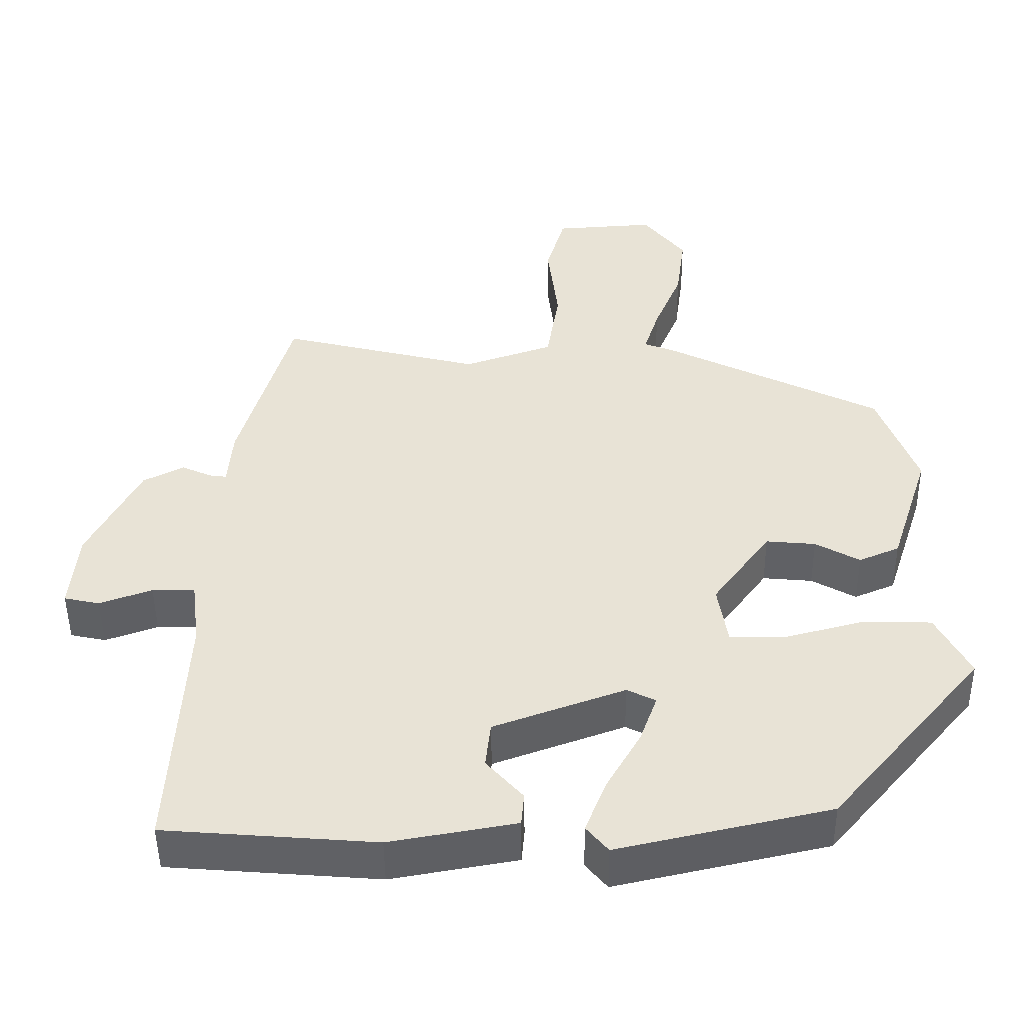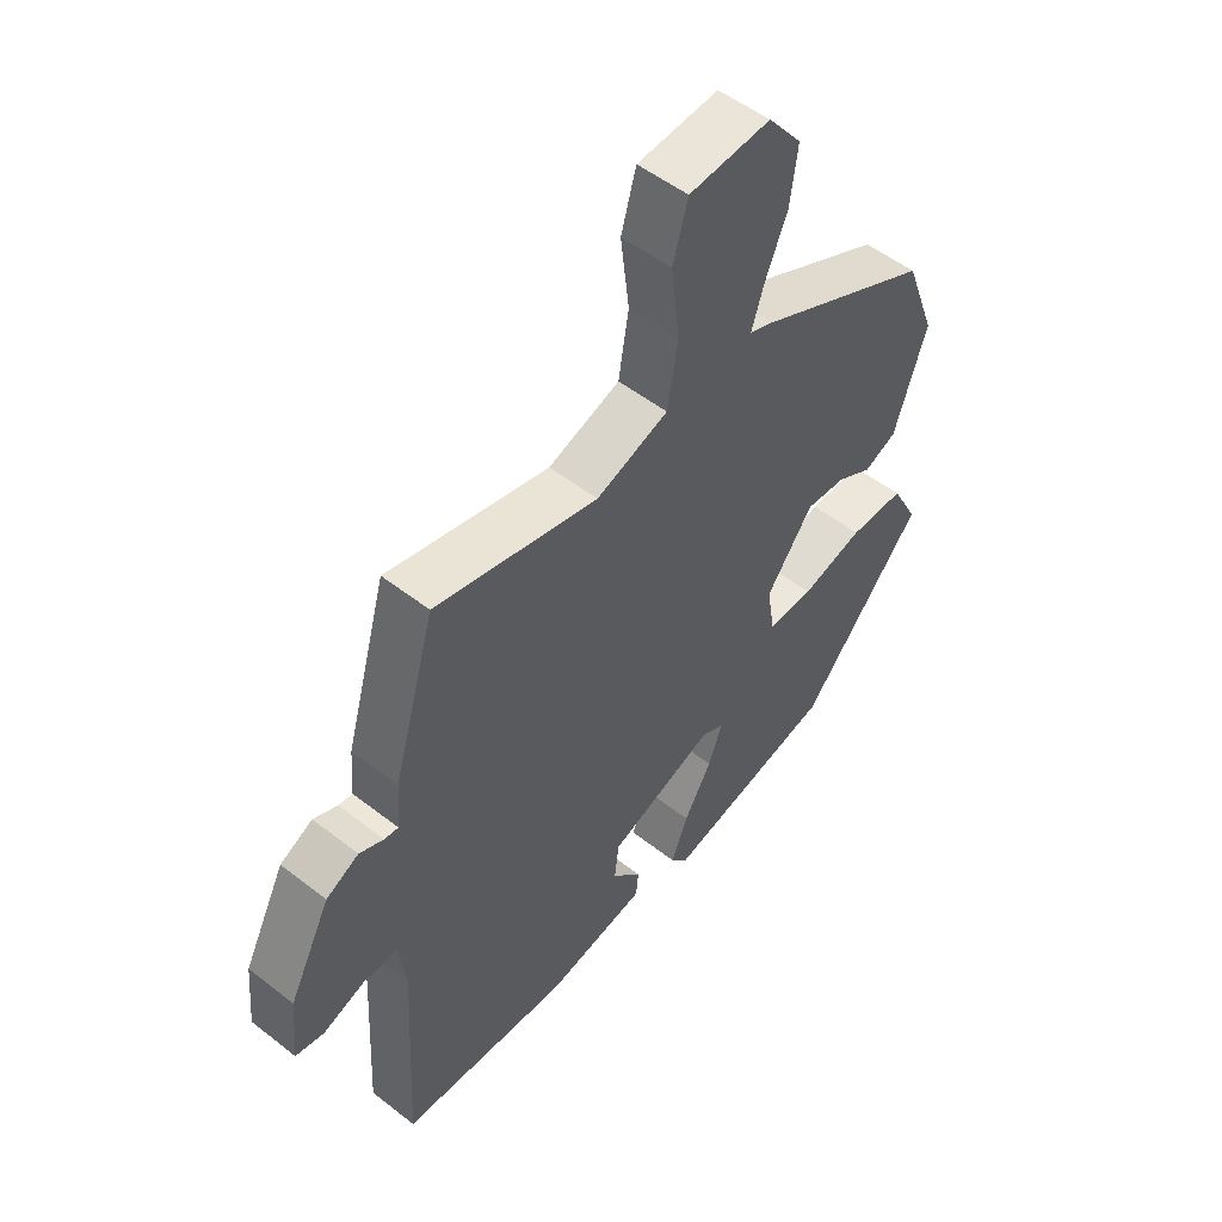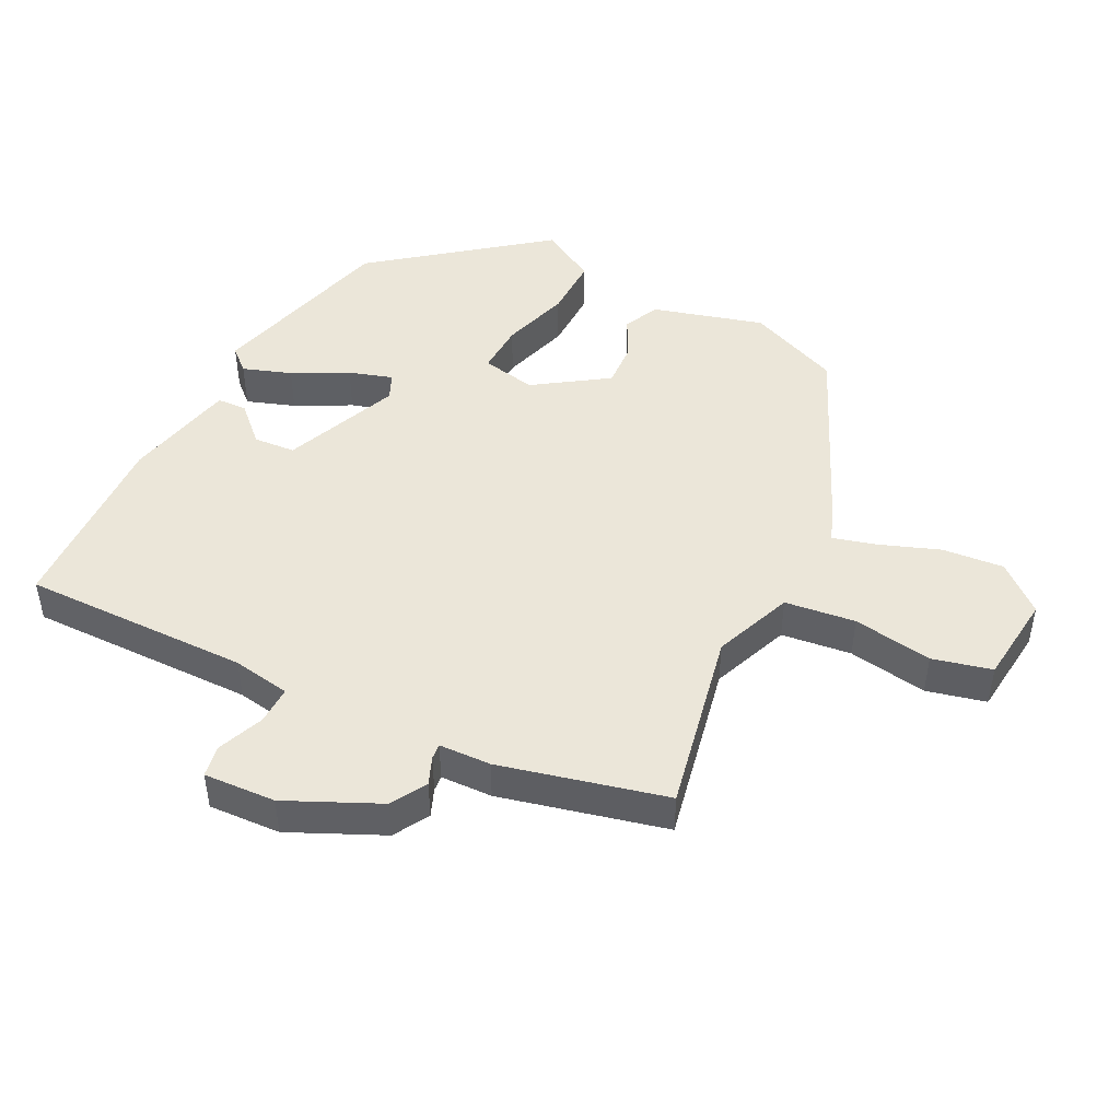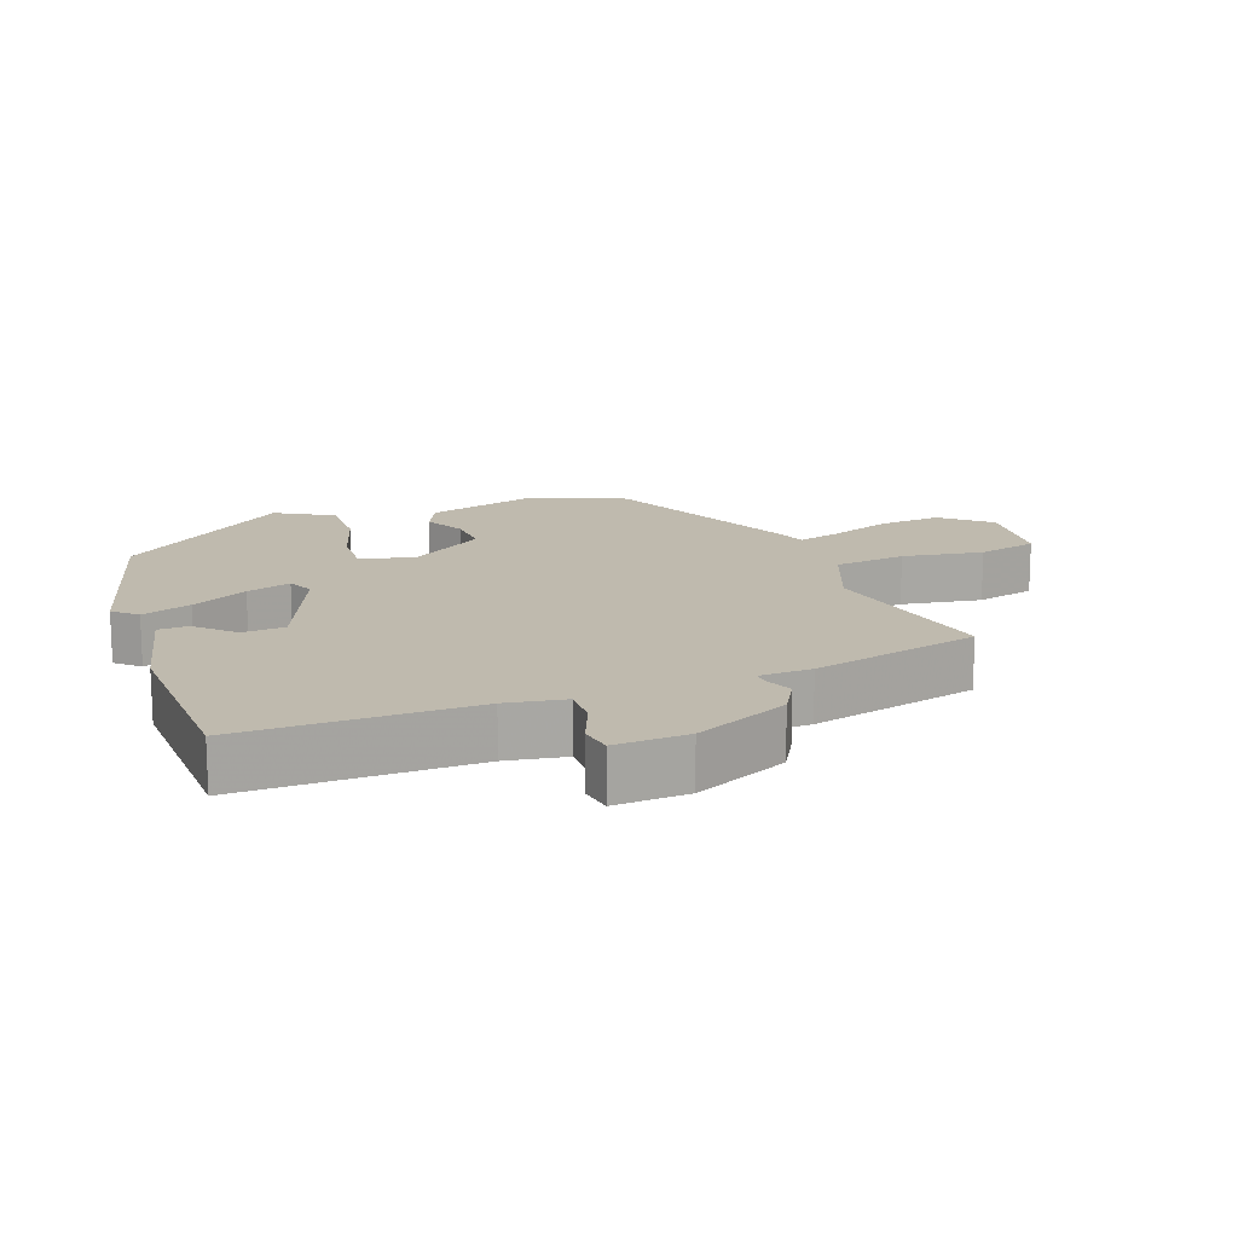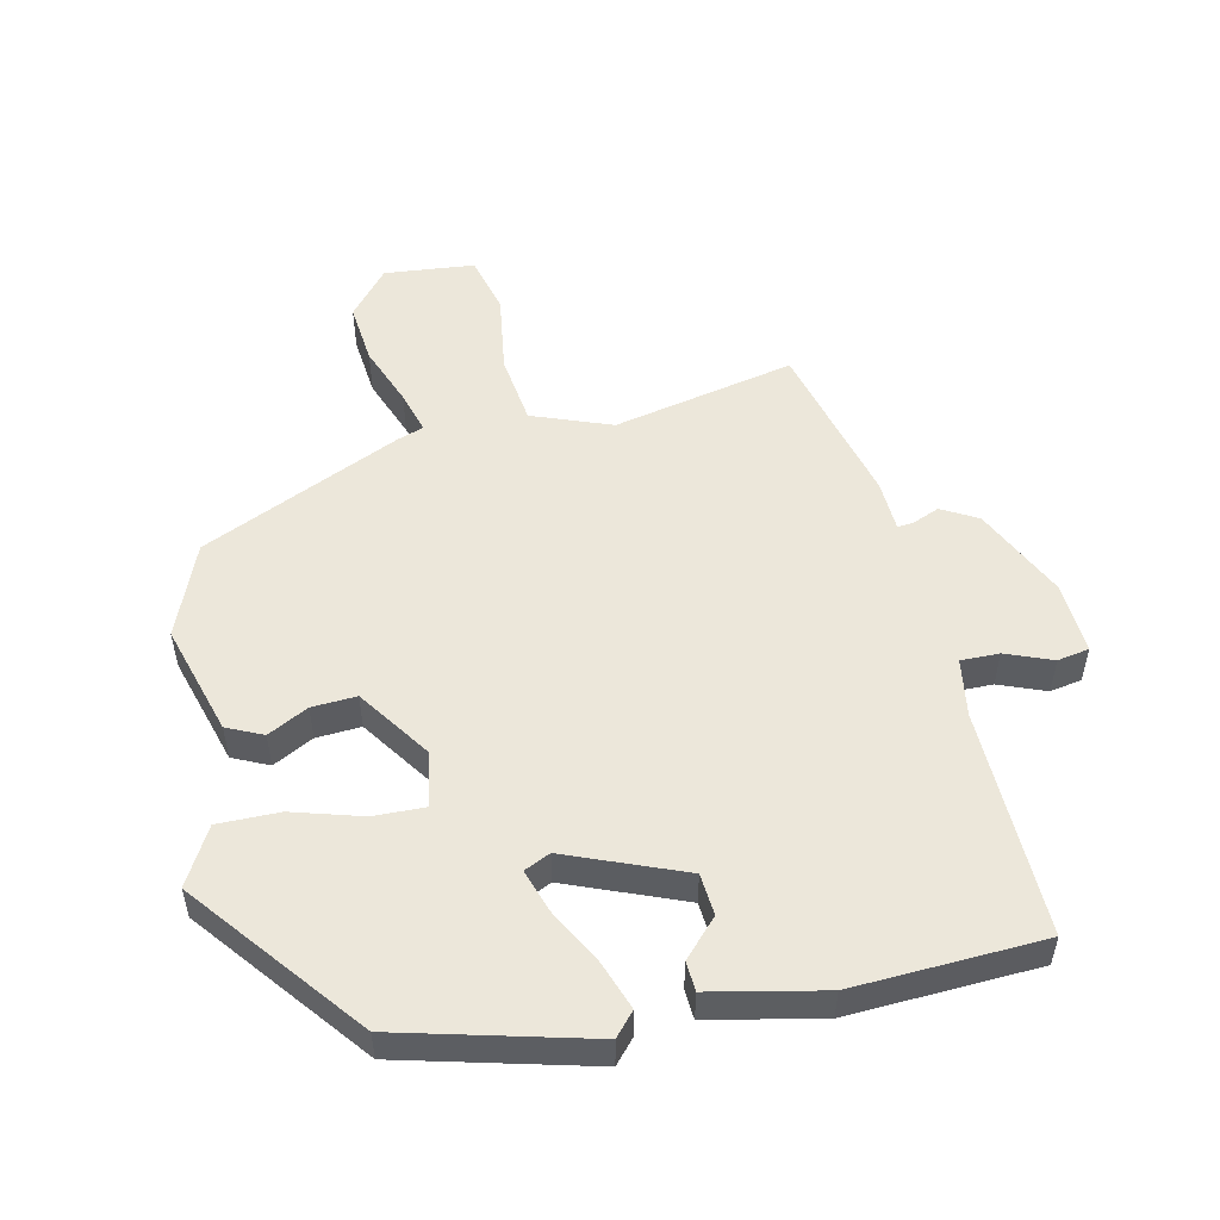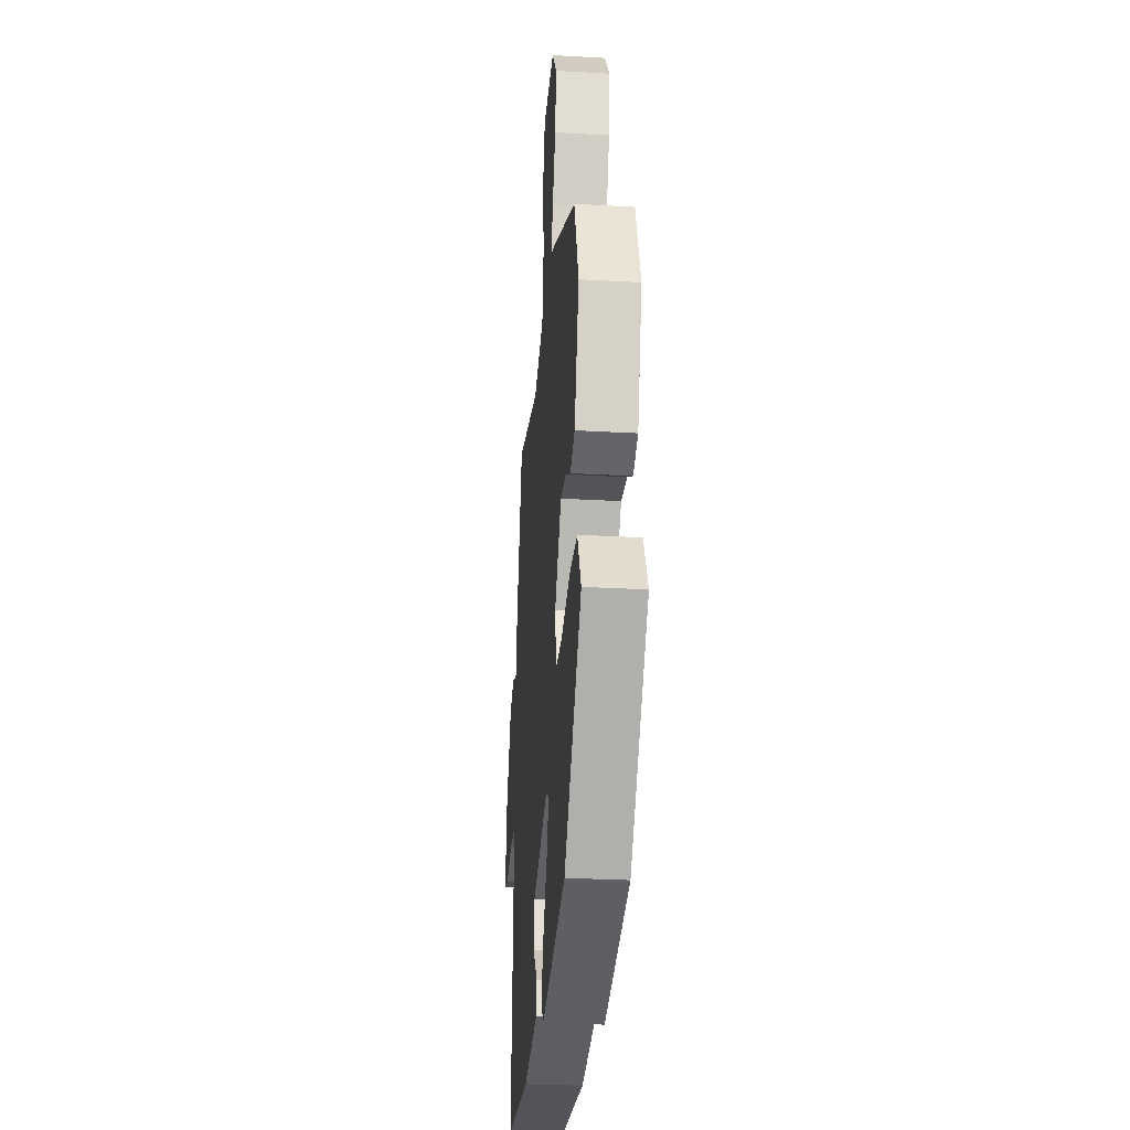
<metadata>
{"format":"obj","ext":"obj","renderer":"f3d","projection":"perspective","resolution":1024,"background":"white","views":[{"elev":-48.2,"azim":0.5,"up":"+Z"},{"elev":52.4,"azim":-49.9,"up":"+Z"},{"elev":46.8,"azim":-60.9,"up":"+Y"},{"elev":15.6,"azim":-107.8,"up":"+Y"},{"elev":52.6,"azim":169.2,"up":"+Y"},{"elev":-28.3,"azim":85.1,"up":"+Z"}]}
</metadata>
<code>
v -0.502 0.07 -0.463
v -0.484 0.07 -0.125
v -0.495 0.07 -0.038
v -0.552 0.07 -0.037
v -0.622 0.07 -0.062
v -0.669 0.07 -0.052
v -0.659 0.07 0.055
v -0.59 0.07 0.19
v -0.536 0.07 0.218
v -0.496 0.07 0.2
v -0.473 0.07 0.197
v -0.467 0.07 0.274
v -0.397 0.07 0.518
v -0.129 0.07 0.452
v -0.01 0.07 0.493
v 0.007 0.07 0.597
v -0.007 0.07 0.716
v 0.018 0.07 0.803
v 0.152 0.07 0.812
v 0.208 0.07 0.741
v 0.196 0.07 0.65
v 0.159 0.07 0.561
v 0.139 0.07 0.498
v 0.178 0.07 0.483
v 0.468 0.07 0.34
v 0.52 0.07 0.2
v 0.467 0.07 0.037
v 0.413 0.07 0.014
v 0.354 0.07 0.047
v 0.288 0.07 0.053
v 0.211 0.07 -0.052
v 0.224 0.07 -0.134
v 0.3 0.07 -0.134
v 0.403 0.07 -0.107
v 0.495 0.07 -0.109
v 0.54 0.07 -0.195
v 0.337 0.07 -0.435
v 0.054 0.07 -0.499
v 0.025 0.07 -0.464
v 0.053 0.07 -0.393
v 0.099 0.07 -0.313
v 0.122 0.07 -0.249
v 0.084 0.07 -0.23
v -0.091 0.07 -0.294
v -0.098 0.07 -0.356
v -0.049 0.07 -0.411
v -0.053 0.07 -0.455
v -0.221 0.07 -0.485
v -0.502 0 -0.463
v -0.484 0 -0.125
v -0.495 0 -0.038
v -0.552 0 -0.037
v -0.622 0 -0.062
v -0.669 0 -0.052
v -0.659 0 0.055
v -0.59 0 0.19
v -0.536 0 0.218
v -0.496 0 0.2
v -0.473 0 0.197
v -0.467 0 0.274
v -0.397 0 0.518
v -0.129 0 0.452
v -0.01 0 0.493
v 0.007 0 0.597
v -0.007 0 0.716
v 0.018 0 0.803
v 0.152 0 0.812
v 0.208 0 0.741
v 0.196 0 0.65
v 0.159 0 0.561
v 0.139 0 0.498
v 0.178 0 0.483
v 0.468 0 0.34
v 0.52 0 0.2
v 0.467 0 0.037
v 0.413 0 0.014
v 0.354 0 0.047
v 0.288 0 0.053
v 0.211 0 -0.052
v 0.224 0 -0.134
v 0.3 0 -0.134
v 0.403 0 -0.107
v 0.495 0 -0.109
v 0.54 0 -0.195
v 0.337 0 -0.435
v 0.054 0 -0.499
v 0.025 0 -0.464
v 0.053 0 -0.393
v 0.099 0 -0.313
v 0.122 0 -0.249
v 0.084 0 -0.23
v -0.091 0 -0.294
v -0.098 0 -0.356
v -0.049 0 -0.411
v -0.053 0 -0.455
v -0.221 0 -0.485
f 48 1 2
f 47 48 2
f 46 47 2
f 45 46 2
f 44 45 2 3
f 43 44 3
f 39 40 41
f 38 39 41
f 37 38 41
f 36 37 41
f 35 36 41
f 34 35 41
f 33 34 41
f 32 33 41 42
f 31 32 42 43
f 27 28 29
f 26 27 29
f 25 26 29
f 24 25 29
f 23 24 29
f 23 29 30
f 20 21 22
f 19 20 22
f 18 19 22
f 17 18 22
f 16 17 22
f 15 16 22 23
f 23 30 31
f 15 23 31
f 14 15 31
f 14 31 43
f 13 14 43
f 12 13 43
f 11 12 43
f 8 9 10
f 7 8 10
f 6 7 10
f 5 6 10
f 4 5 10
f 10 11 43 3
f 3 4 10
f 50 49 96
f 50 96 95
f 50 95 94
f 50 94 93
f 51 50 93 92
f 51 92 91
f 89 88 87
f 89 87 86
f 89 86 85
f 89 85 84
f 89 84 83
f 89 83 82
f 89 82 81
f 90 89 81 80
f 91 90 80 79
f 77 76 75
f 77 75 74
f 77 74 73
f 77 73 72
f 77 72 71
f 78 77 71
f 70 69 68
f 70 68 67
f 70 67 66
f 70 66 65
f 70 65 64
f 71 70 64 63
f 79 78 71
f 79 71 63
f 79 63 62
f 91 79 62
f 91 62 61
f 91 61 60
f 91 60 59
f 58 57 56
f 58 56 55
f 58 55 54
f 58 54 53
f 58 53 52
f 51 91 59 58
f 58 52 51
f 1 49 50 2
f 2 50 51 3
f 3 51 52 4
f 4 52 53 5
f 5 53 54 6
f 6 54 55 7
f 7 55 56 8
f 8 56 57 9
f 9 57 58 10
f 10 58 59 11
f 11 59 60 12
f 12 60 61 13
f 13 61 62 14
f 14 62 63 15
f 15 63 64 16
f 16 64 65 17
f 17 65 66 18
f 18 66 67 19
f 19 67 68 20
f 20 68 69 21
f 21 69 70 22
f 22 70 71 23
f 23 71 72 24
f 24 72 73 25
f 25 73 74 26
f 26 74 75 27
f 27 75 76 28
f 28 76 77 29
f 29 77 78 30
f 30 78 79 31
f 31 79 80 32
f 32 80 81 33
f 33 81 82 34
f 34 82 83 35
f 35 83 84 36
f 36 84 85 37
f 37 85 86 38
f 38 86 87 39
f 39 87 88 40
f 40 88 89 41
f 41 89 90 42
f 42 90 91 43
f 43 91 92 44
f 44 92 93 45
f 45 93 94 46
f 46 94 95 47
f 47 95 96 48
f 48 96 49 1

</code>
